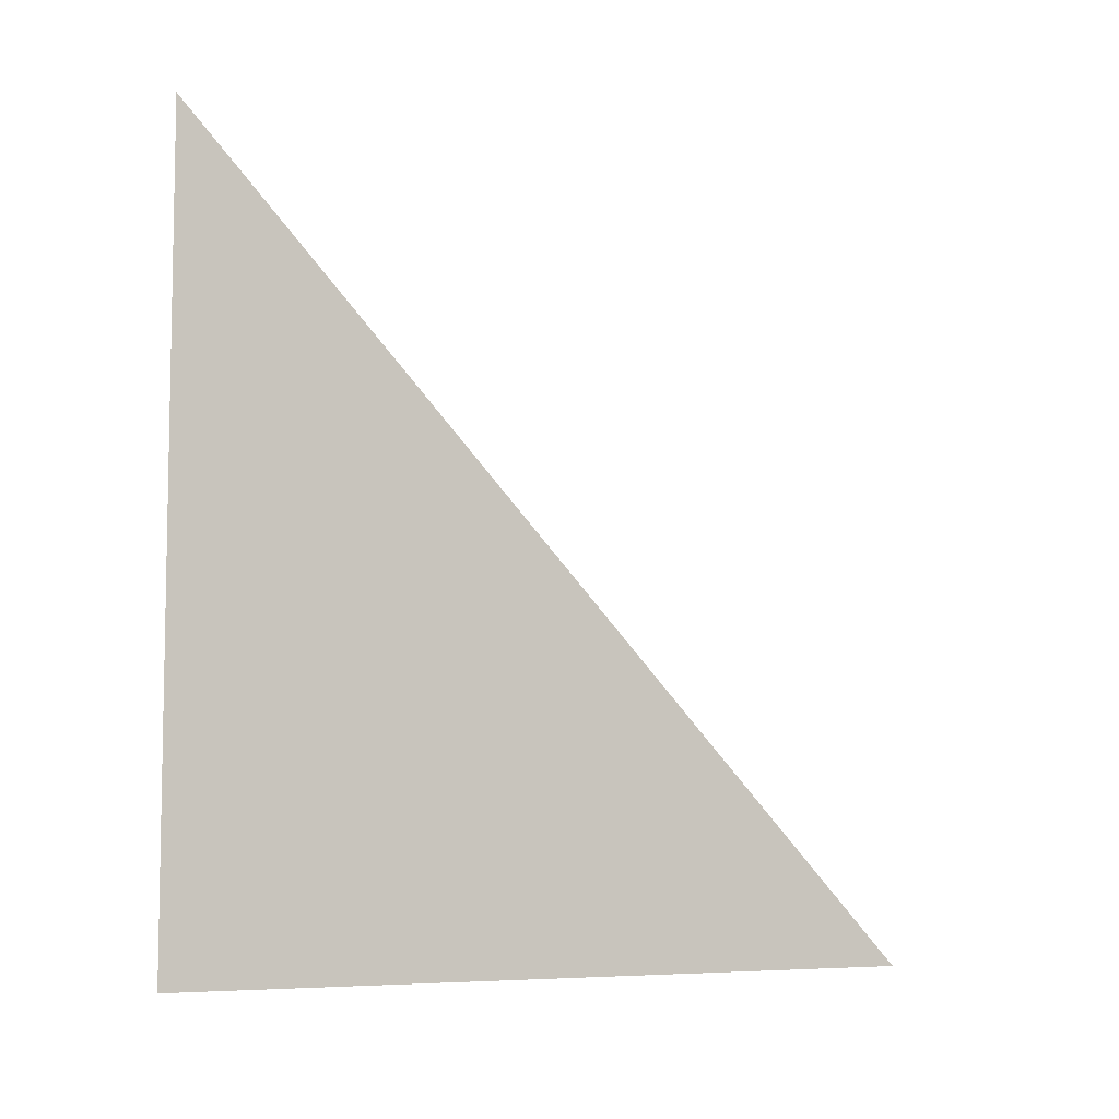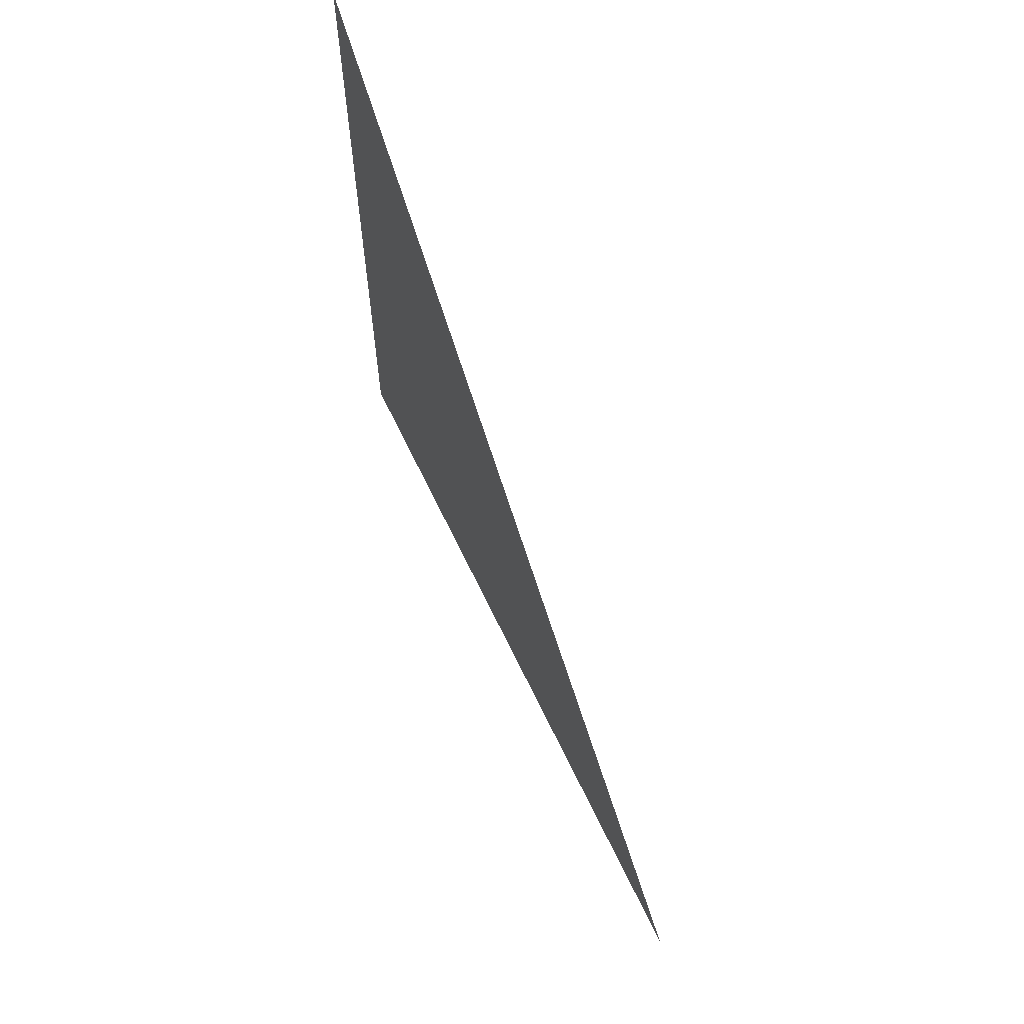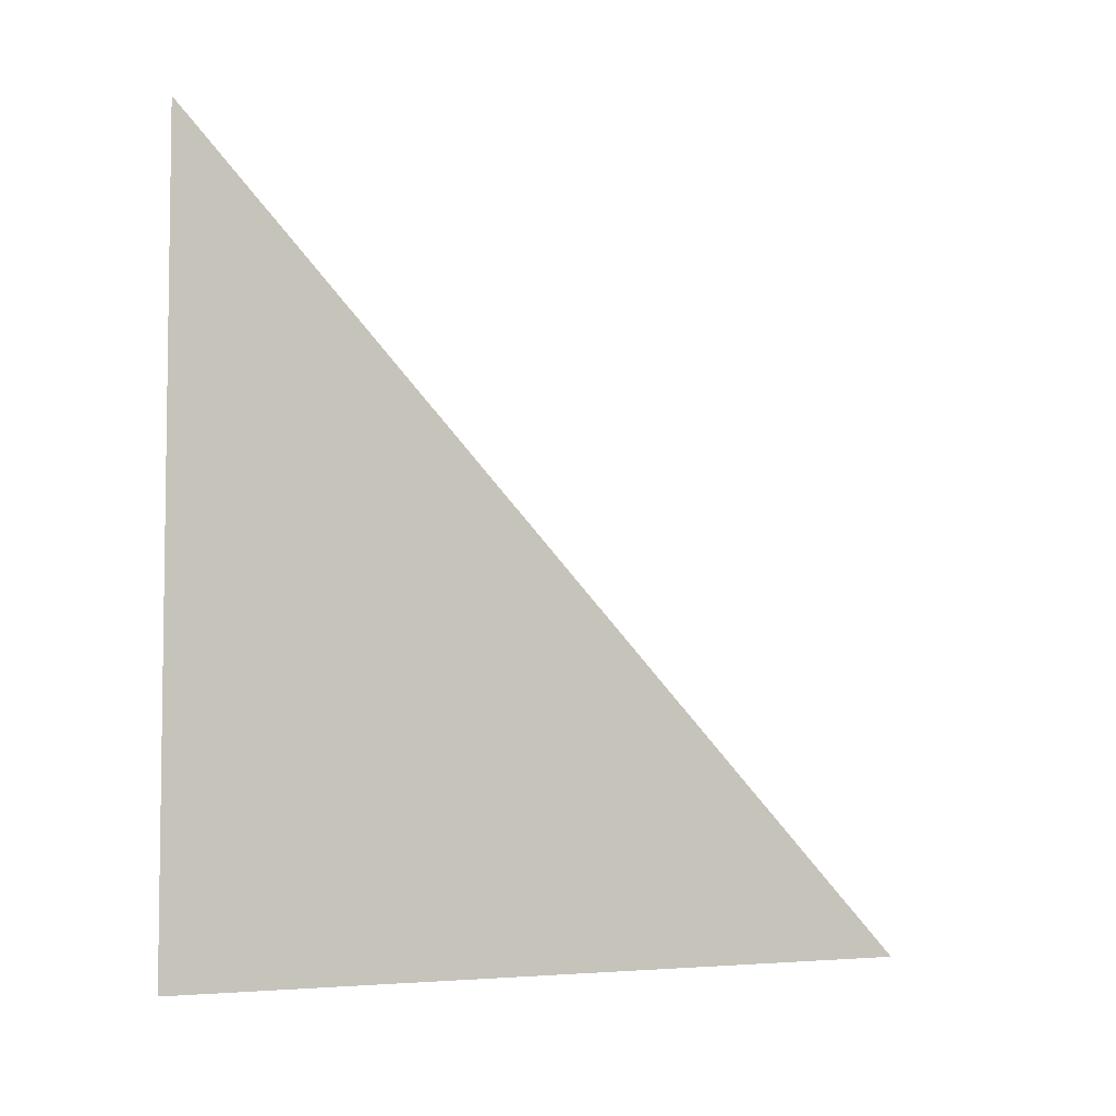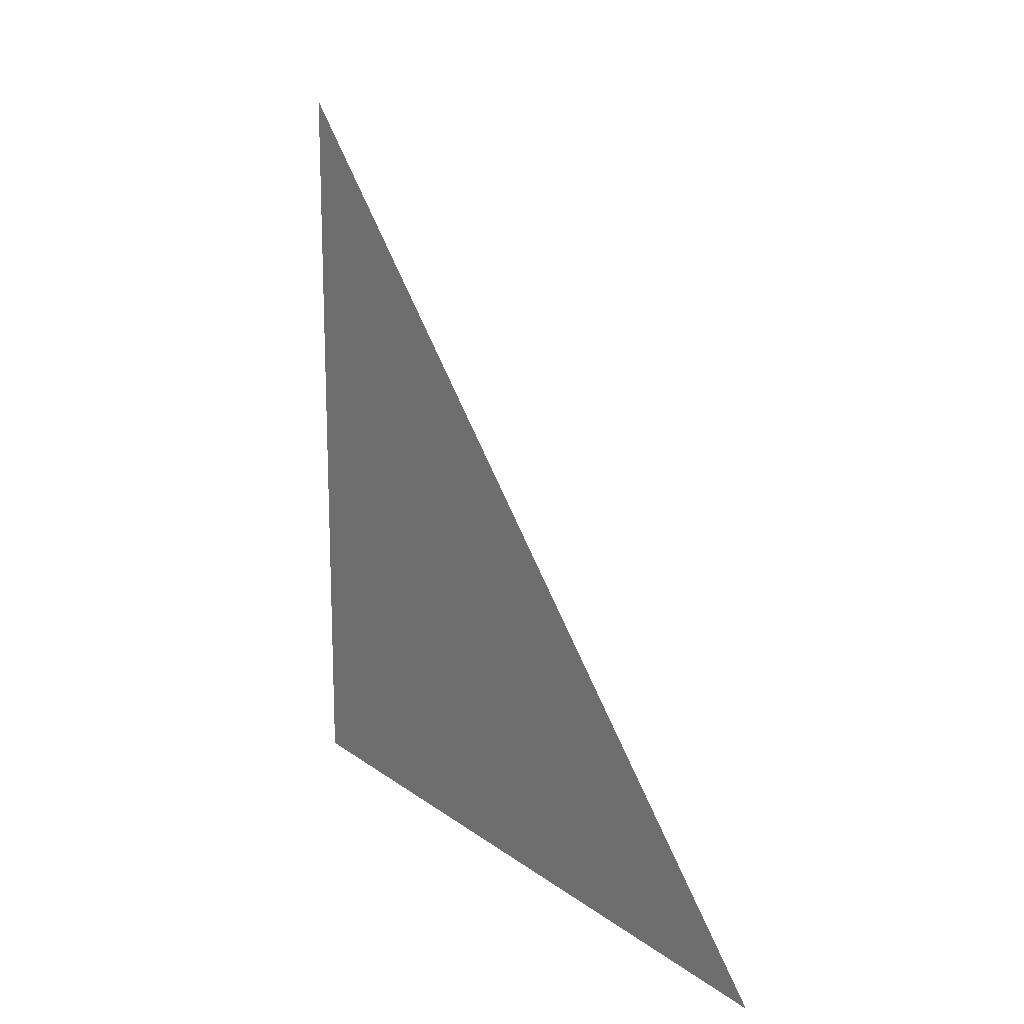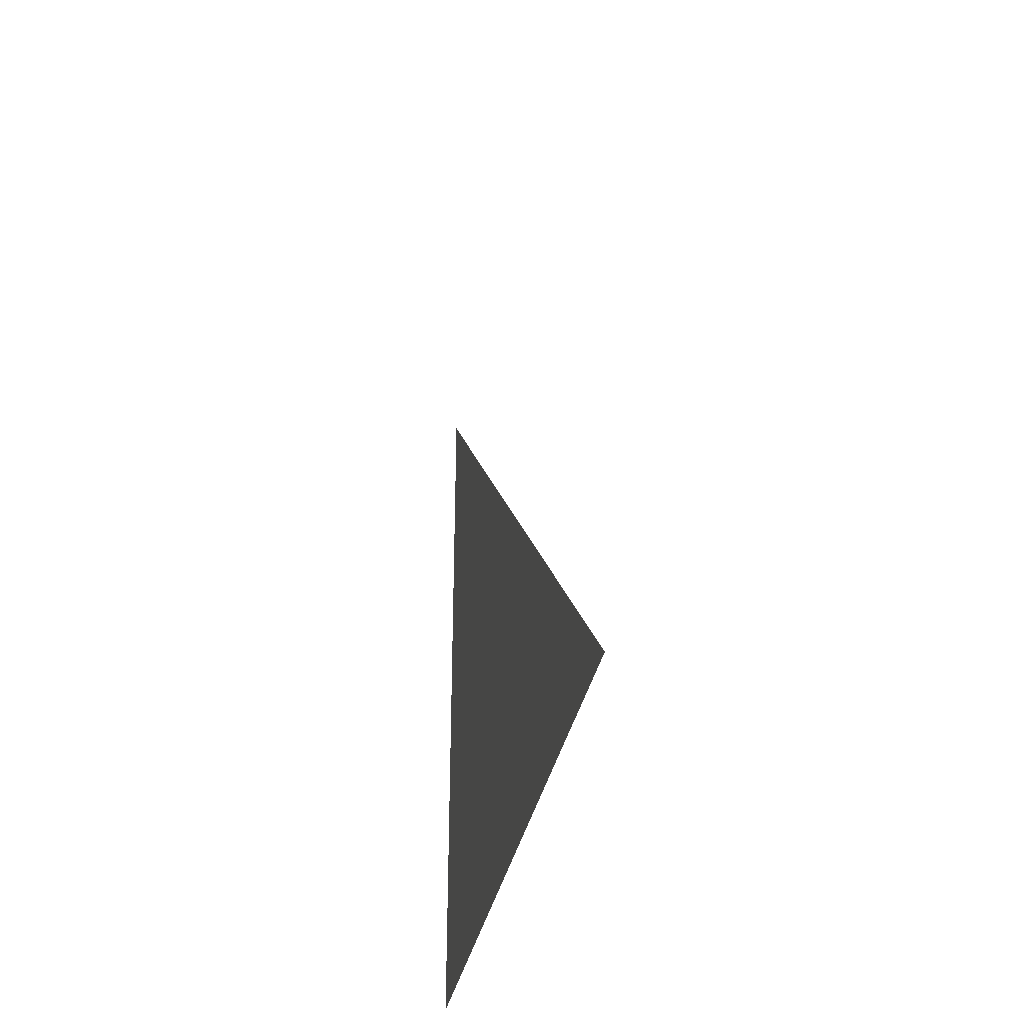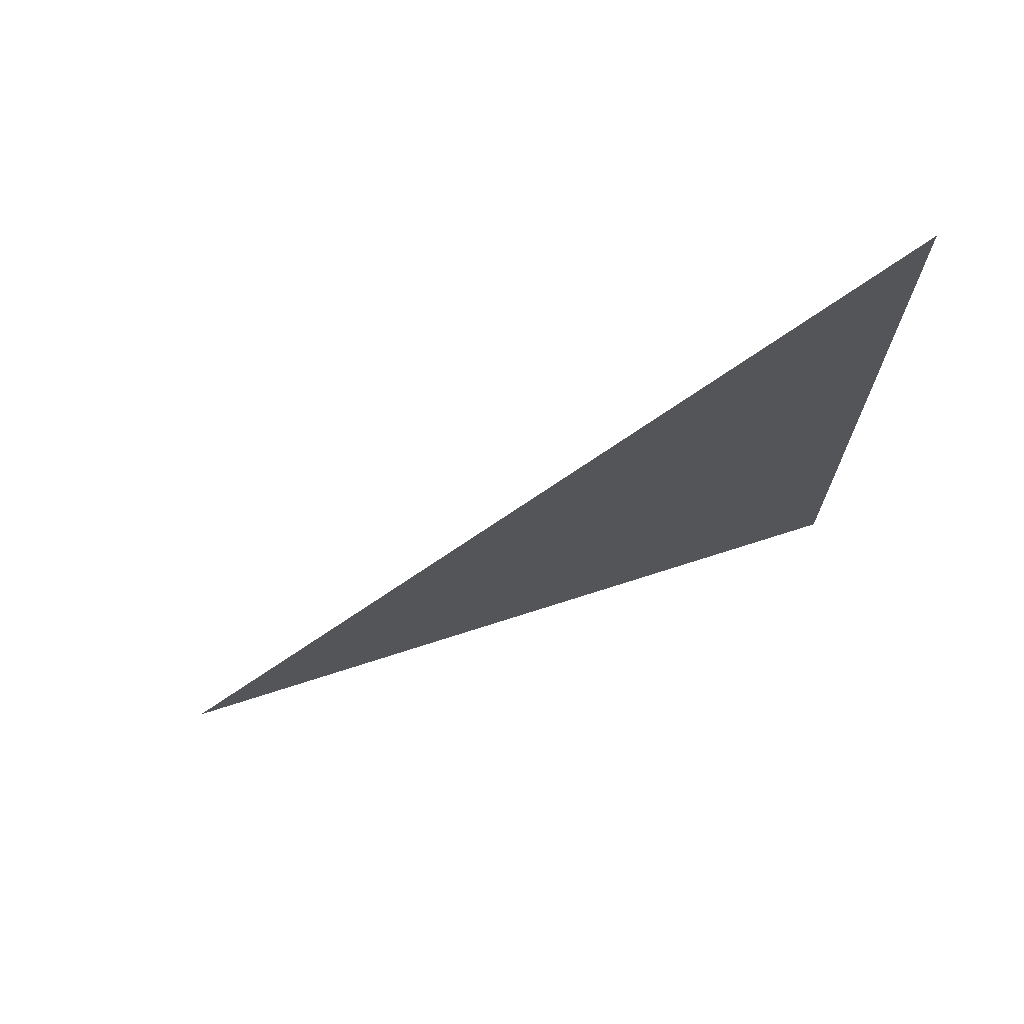
<metadata>
{"format":"obj","ext":"obj","renderer":"f3d","projection":"perspective","resolution":1024,"background":"white","views":[{"elev":-6.9,"azim":59.7,"up":"+Z"},{"elev":64.6,"azim":-25.4,"up":"+Y"},{"elev":-5.1,"azim":-119.7,"up":"+Y"},{"elev":16.1,"azim":145.9,"up":"+Z"},{"elev":-34.1,"azim":-10.6,"up":"+Y"},{"elev":70.8,"azim":-107.9,"up":"+Z"}]}
</metadata>
<code>
v -0 -1 -1
v -0 -1 1
v 1e-06 1 -1
f 1 3 2

</code>
